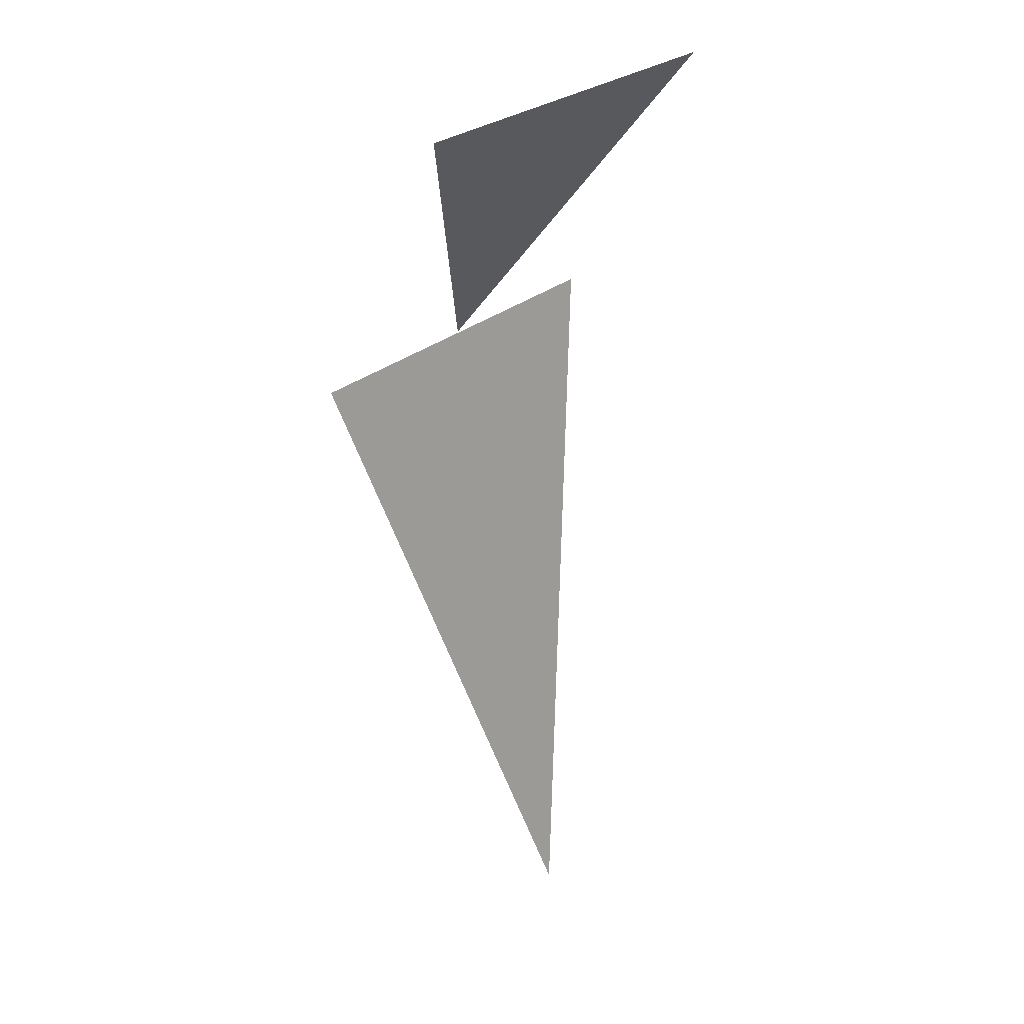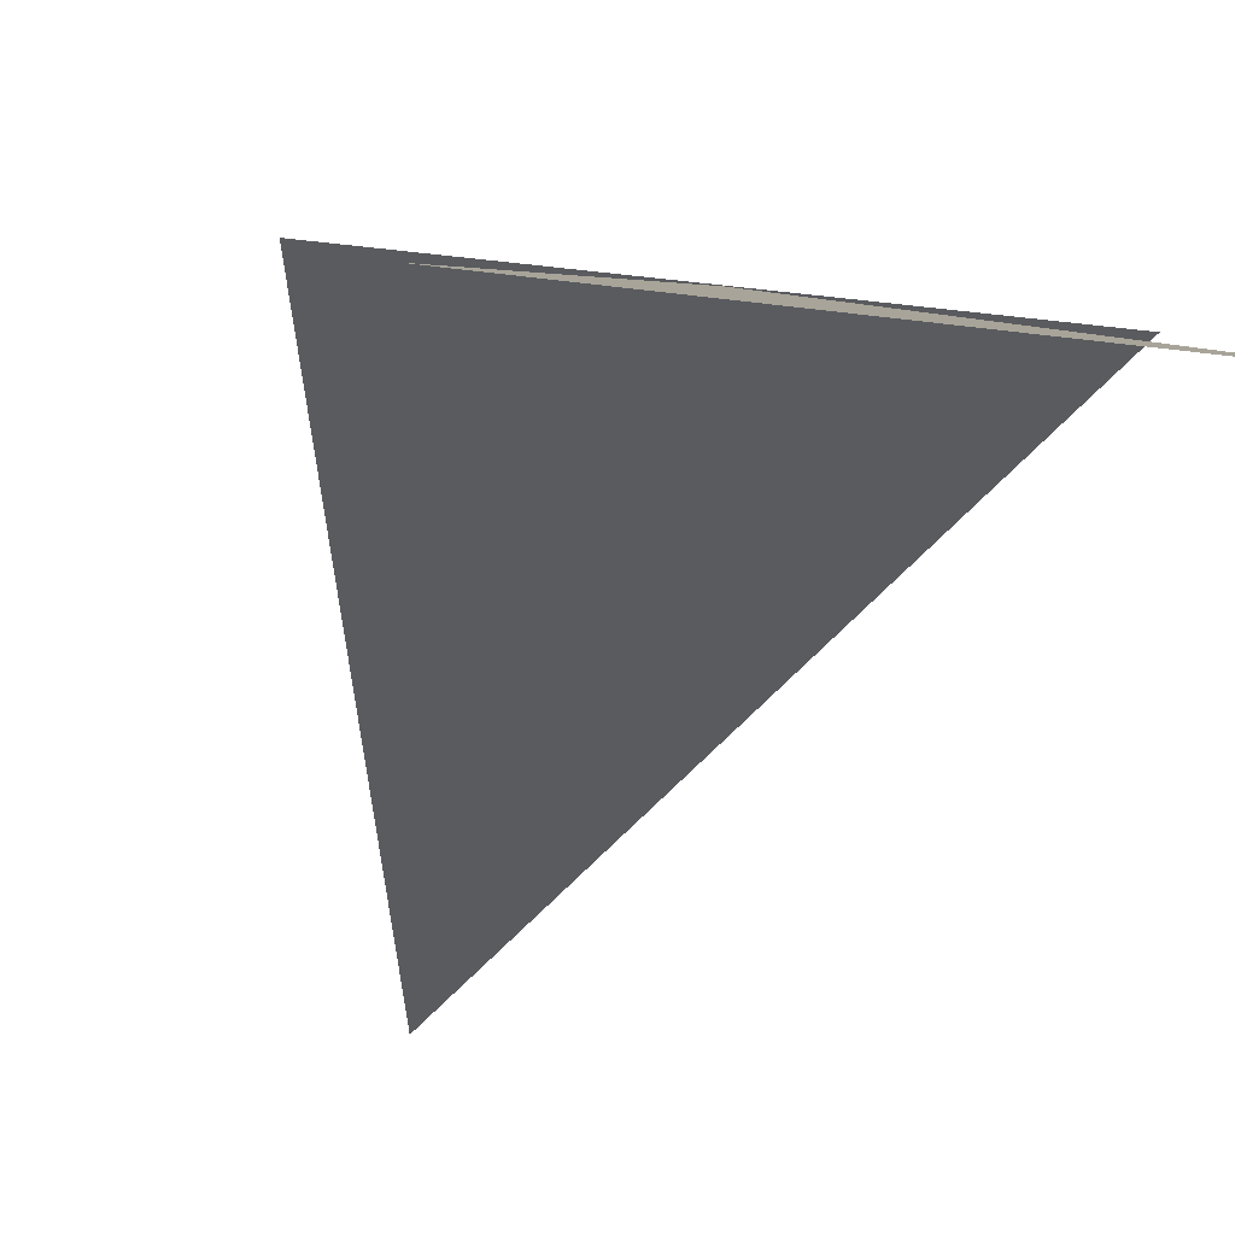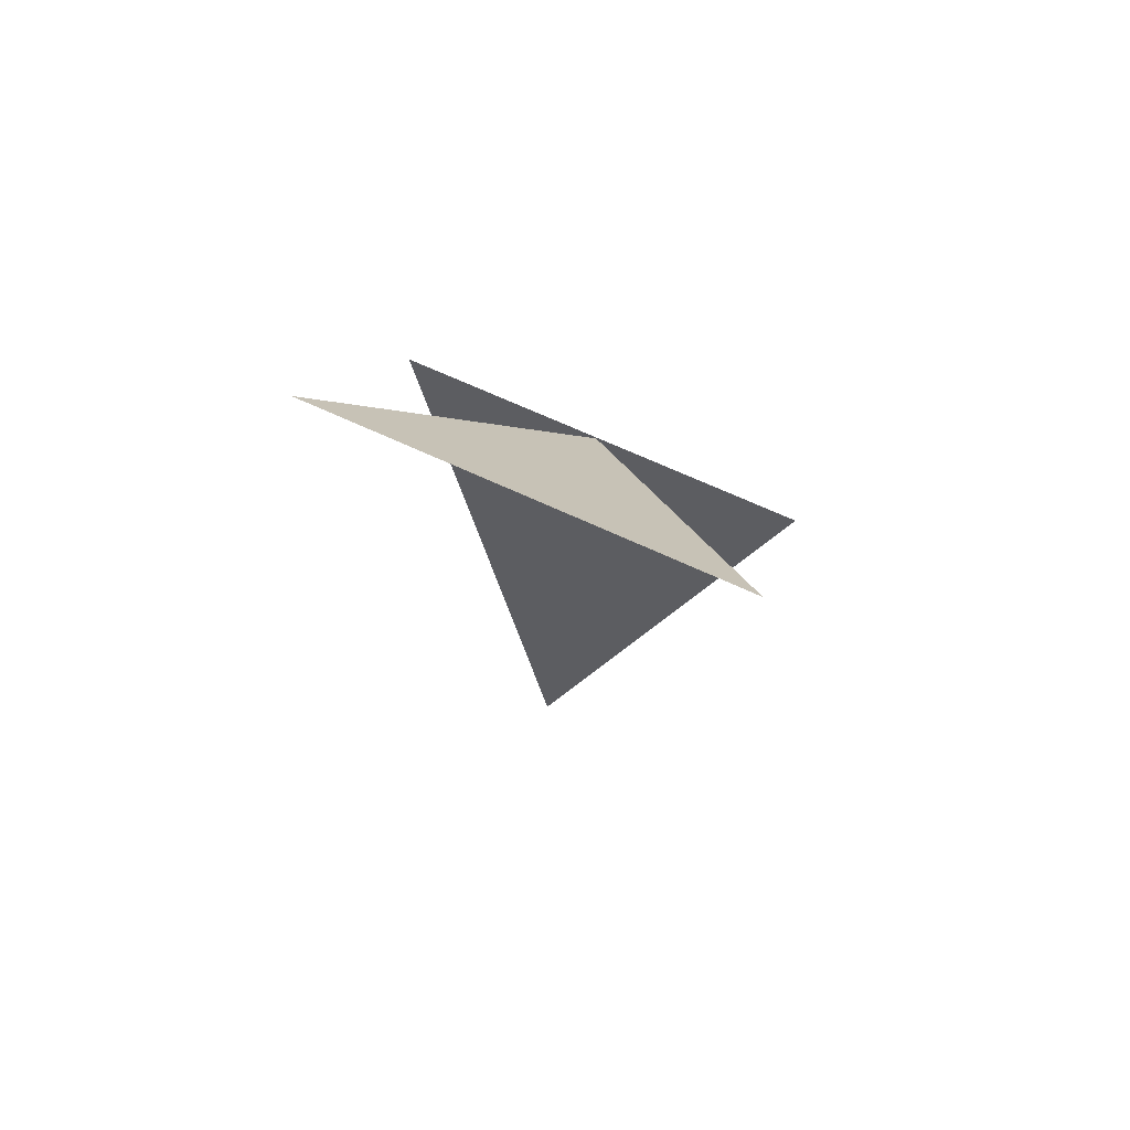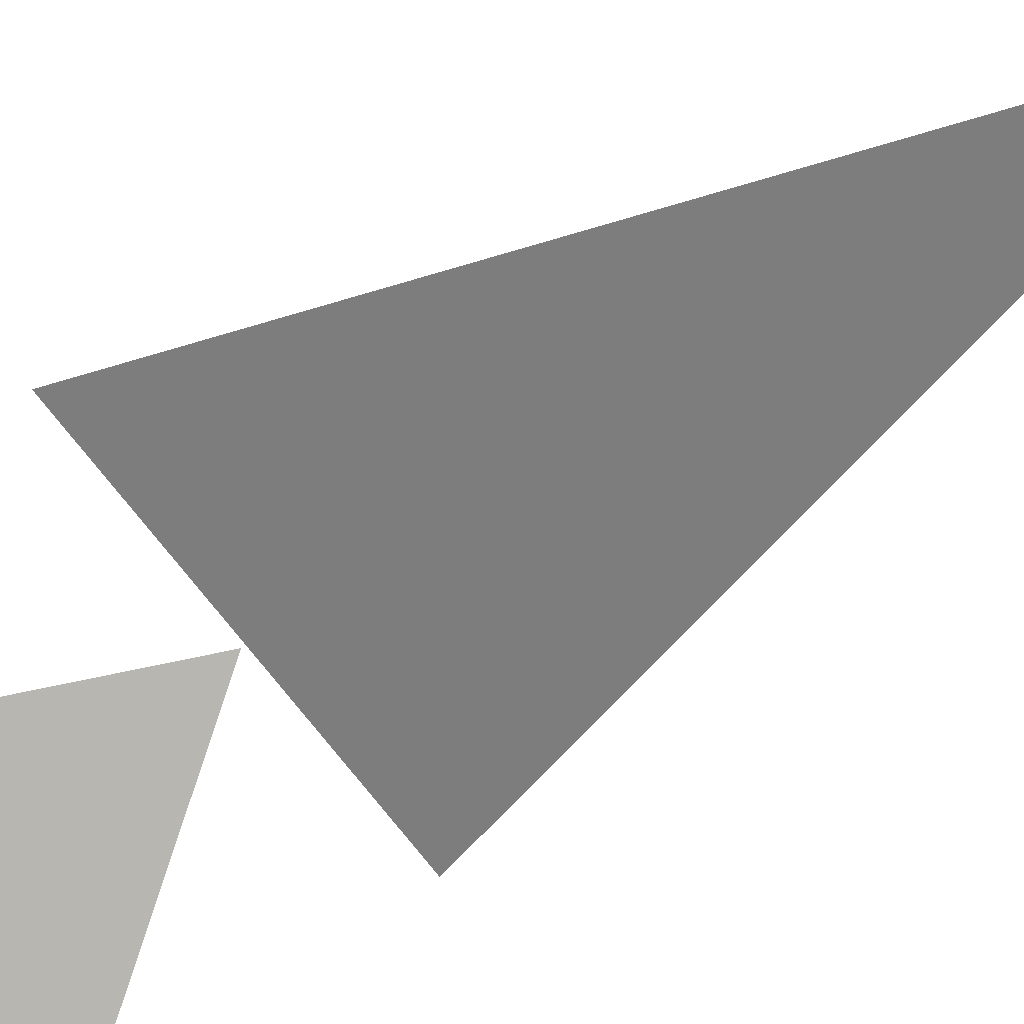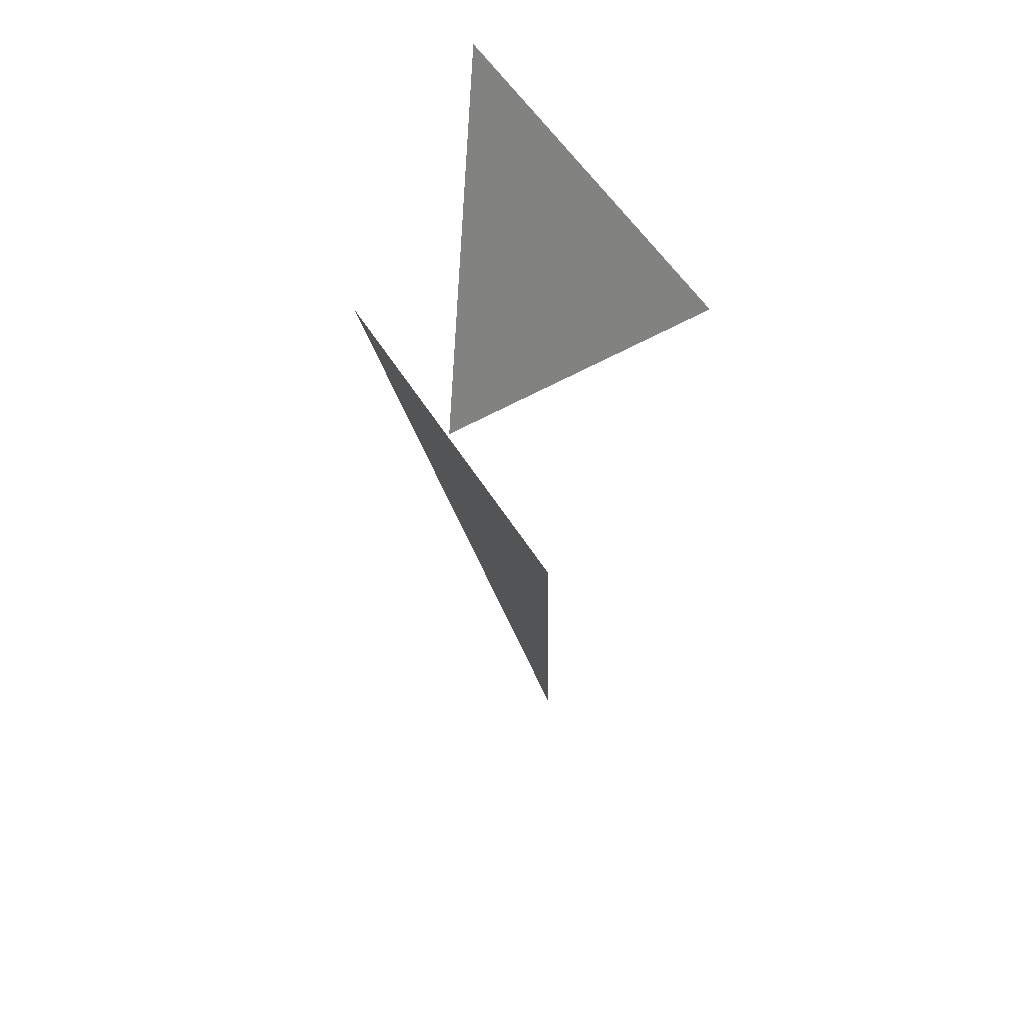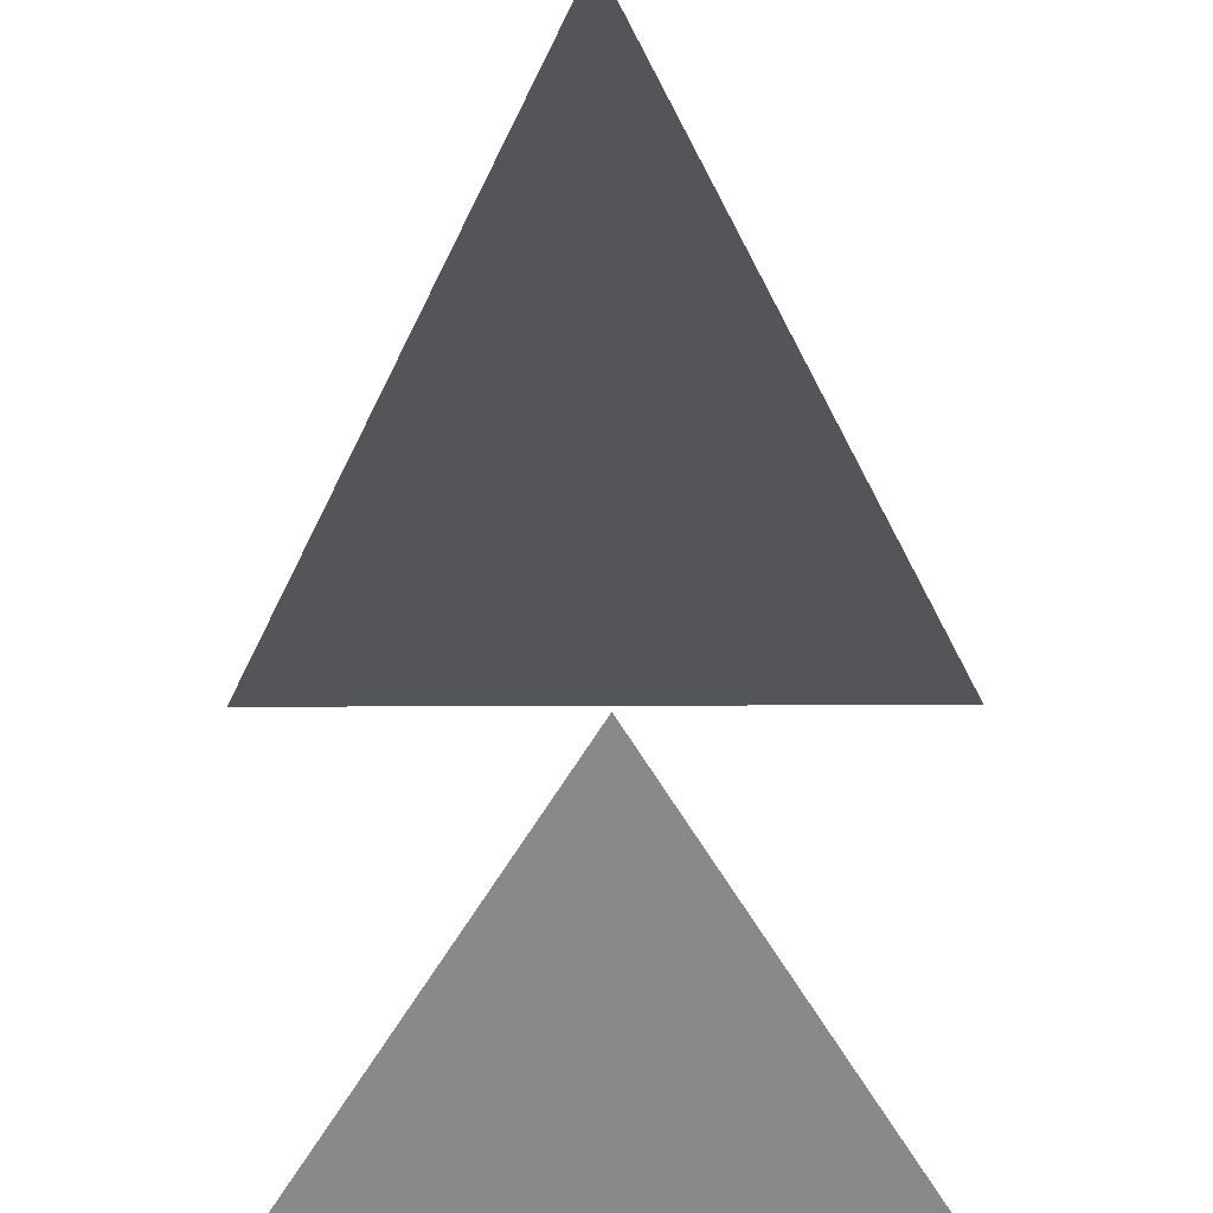
<metadata>
{"format":"obj","ext":"obj","renderer":"f3d","projection":"perspective","resolution":1024,"background":"white","views":[{"elev":29.9,"azim":130.3,"up":"+Y"},{"elev":-21.7,"azim":166.3,"up":"+Z"},{"elev":75.6,"azim":-156.3,"up":"+Y"},{"elev":-67.2,"azim":-53.8,"up":"+Z"},{"elev":55.4,"azim":58.7,"up":"+Y"},{"elev":-35.7,"azim":0.3,"up":"+Z"}]}
</metadata>
<code>
o Cube
v -0.6578 2.987 -0.08324
v 0.6506 2.008 0.4332
v -0.6506 2.008 0.4332
v 0.01134 2.017 0.4271
v 0 -0.2916 -0.01914
v 0.6691 3.004 -0.08324
f 6 1 4
f 2 3 5

</code>
